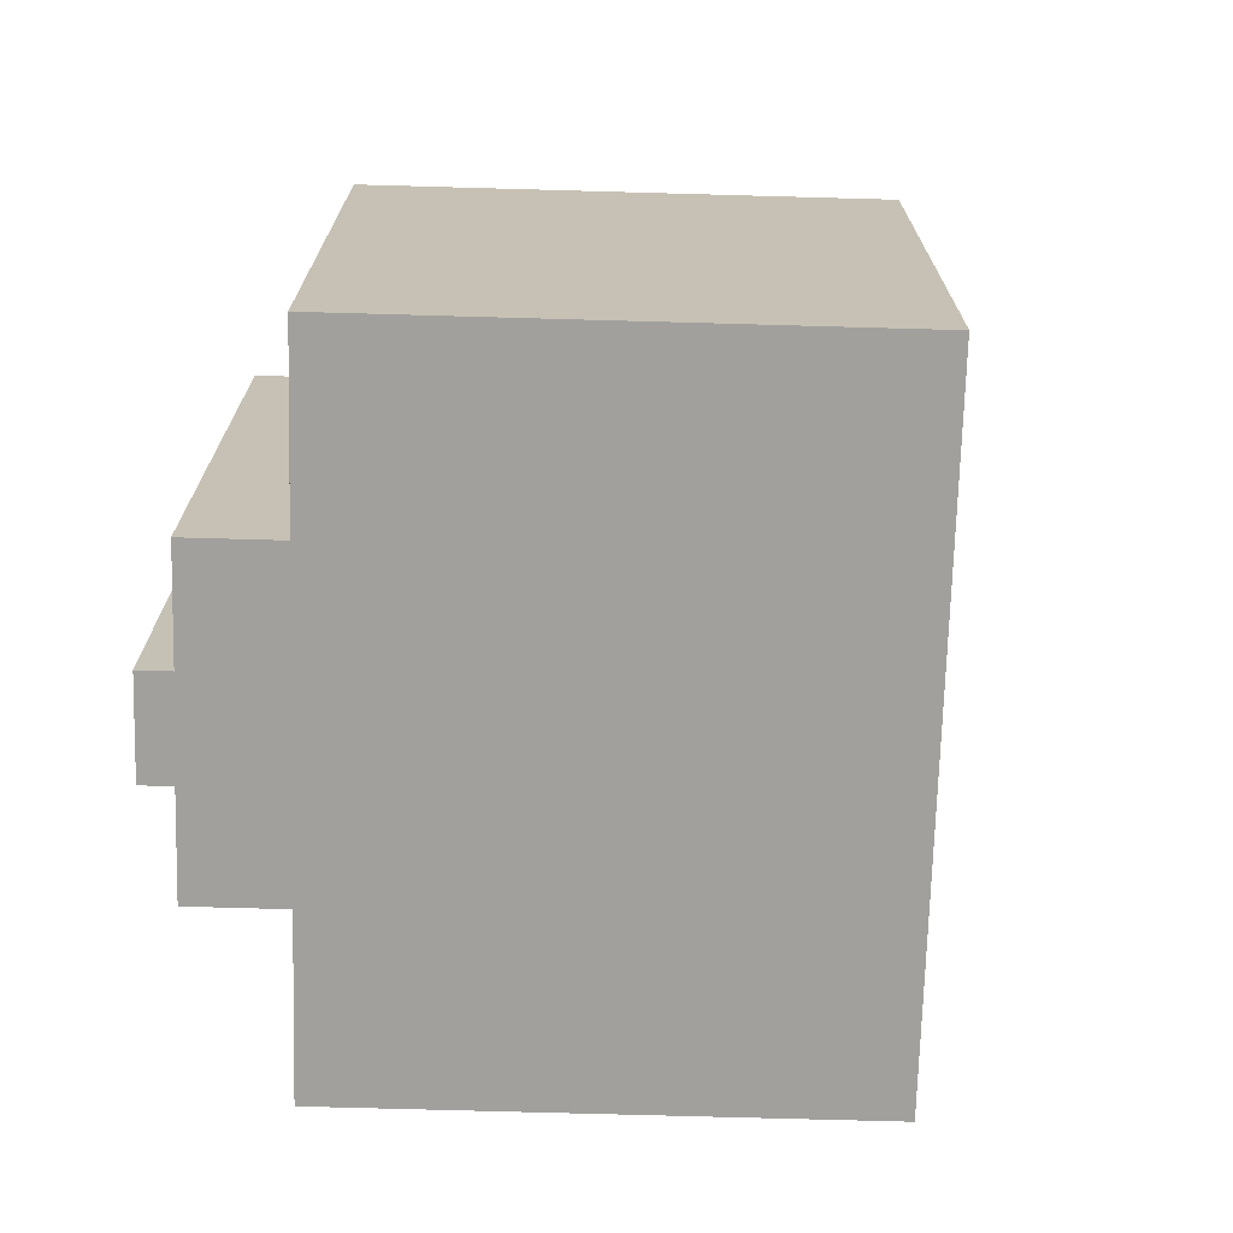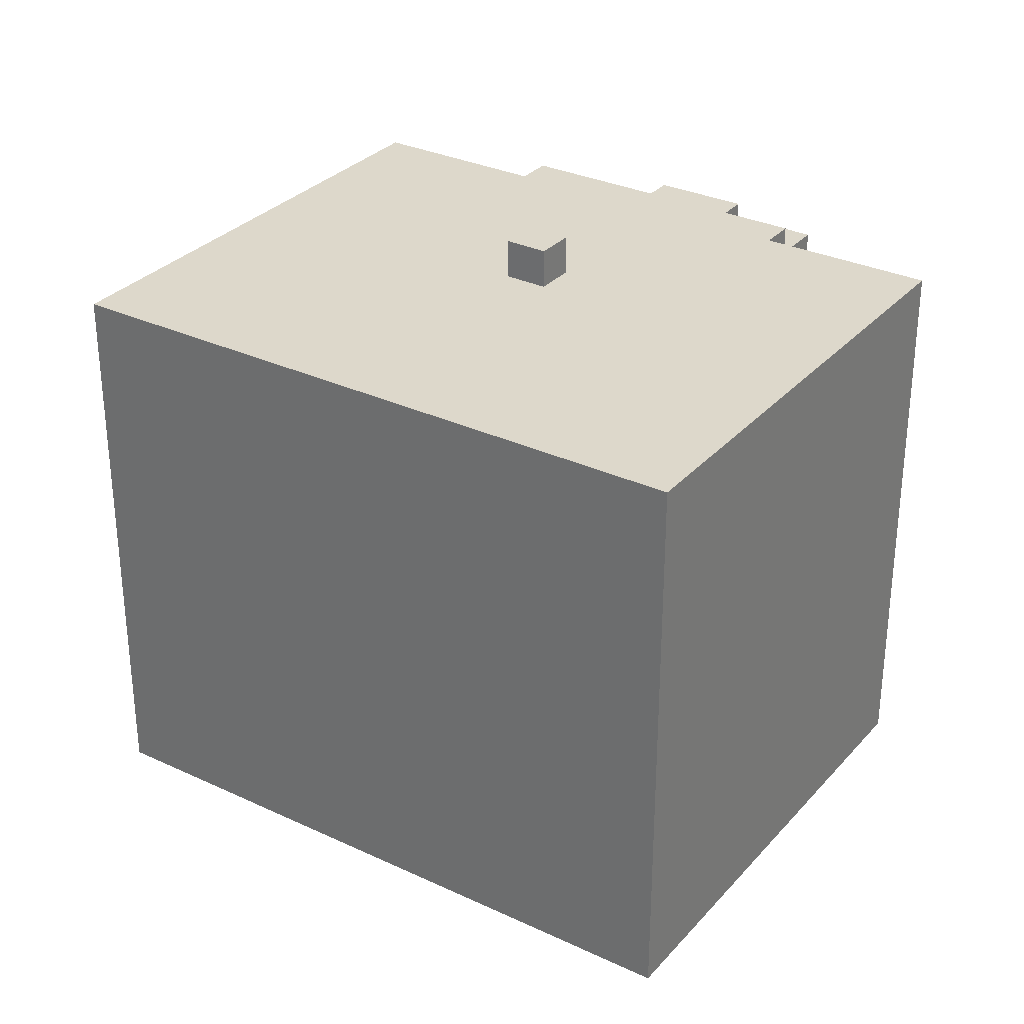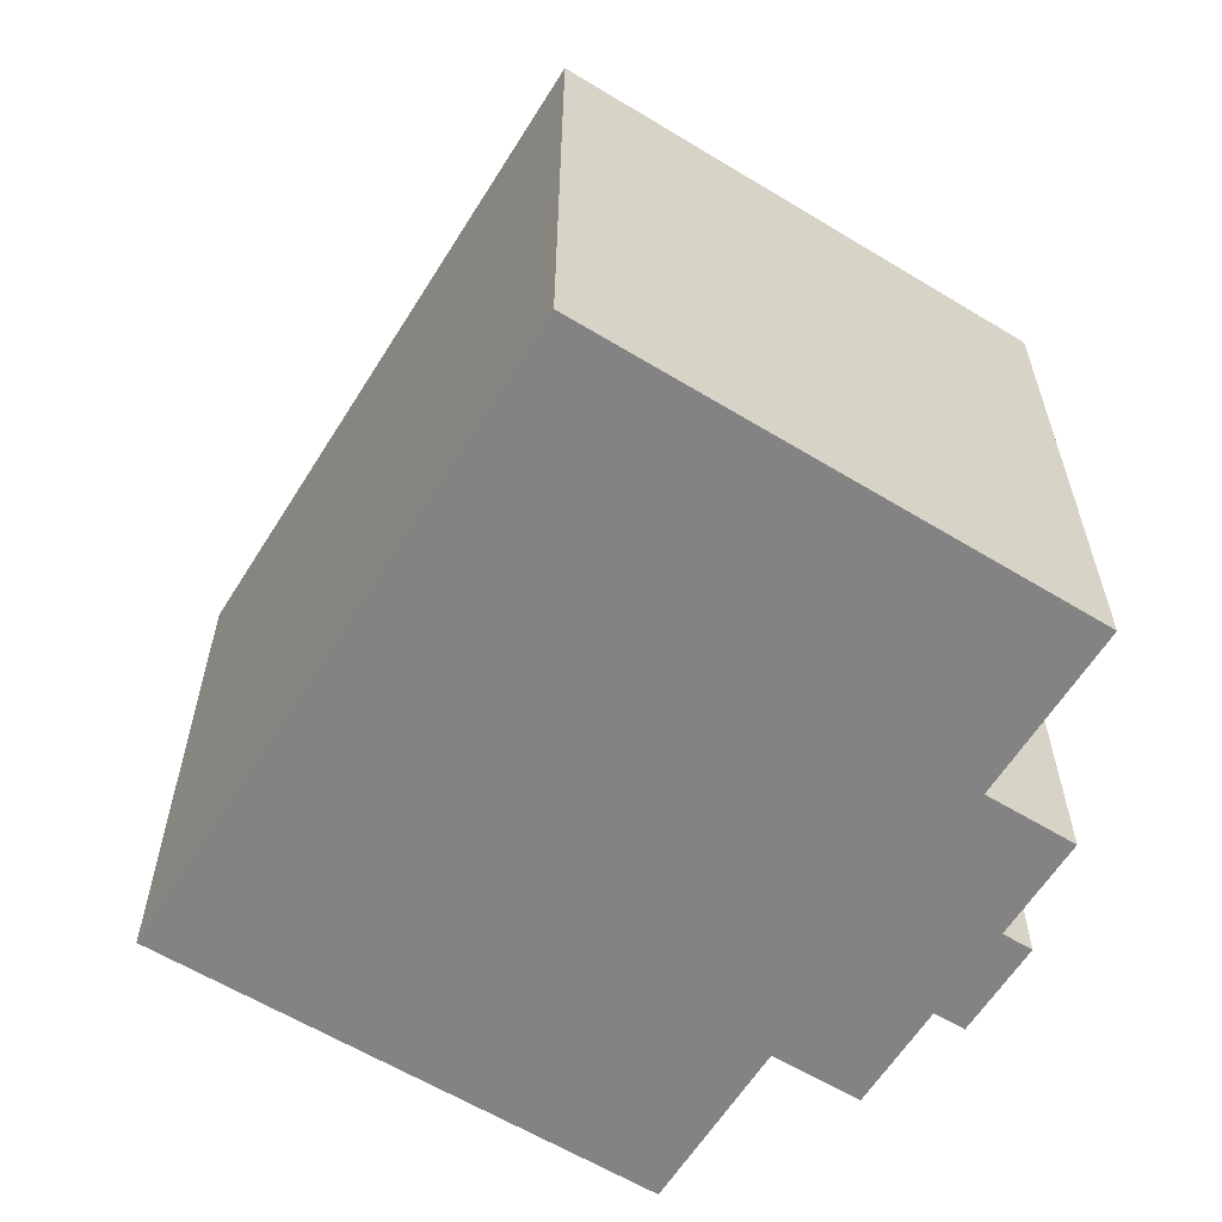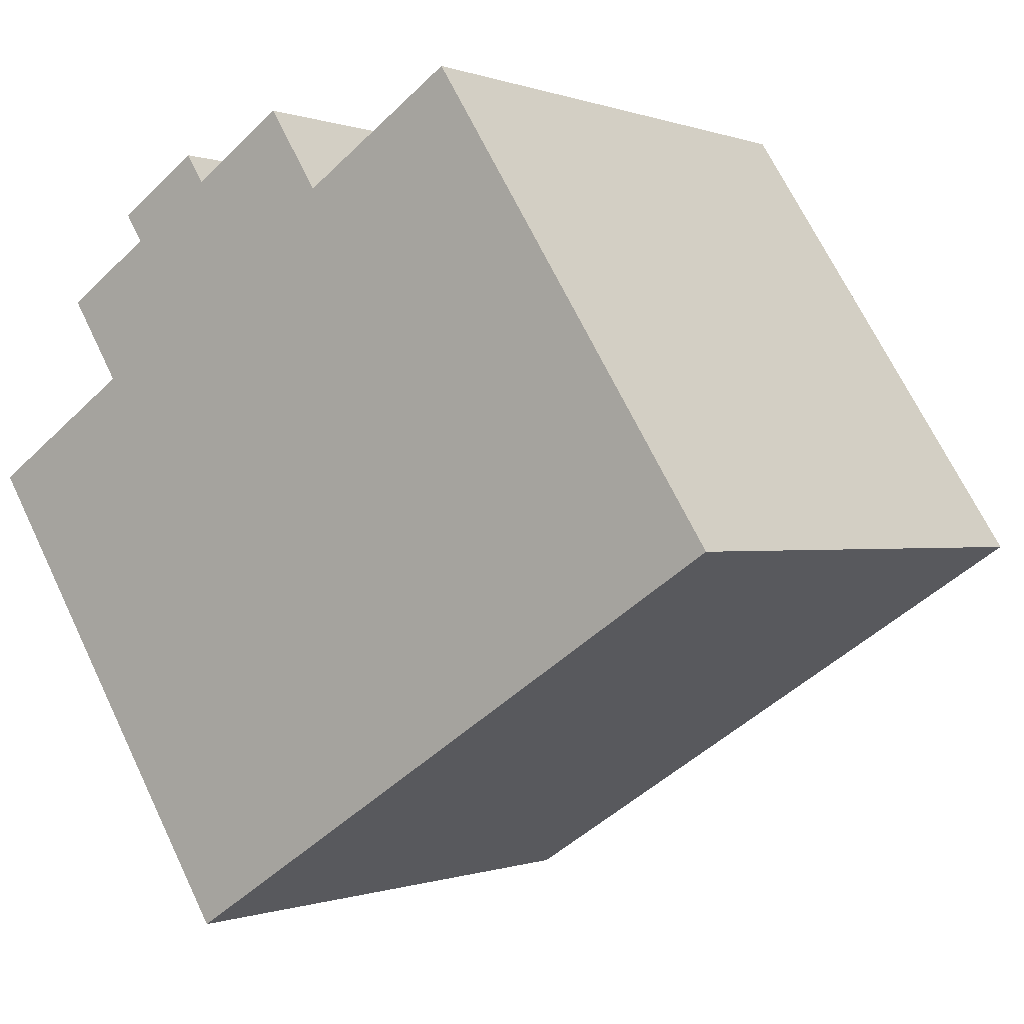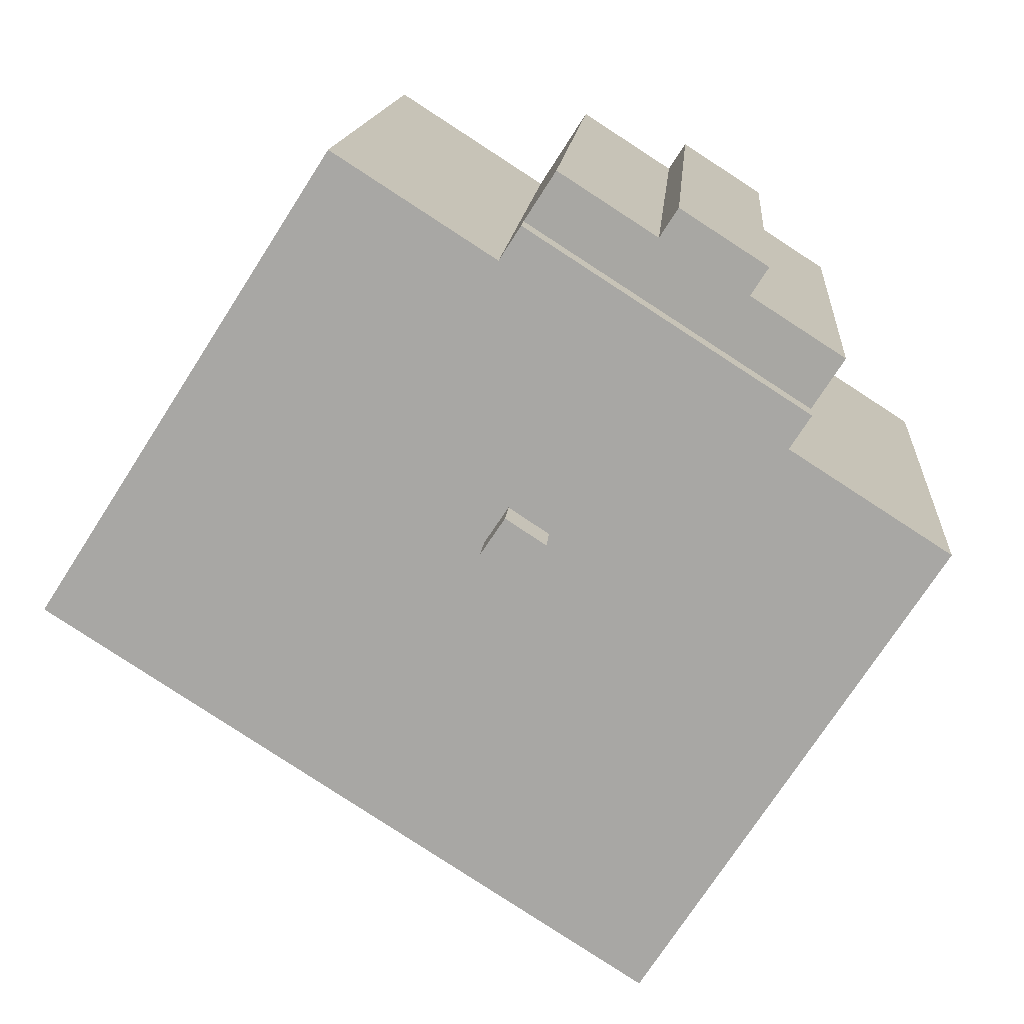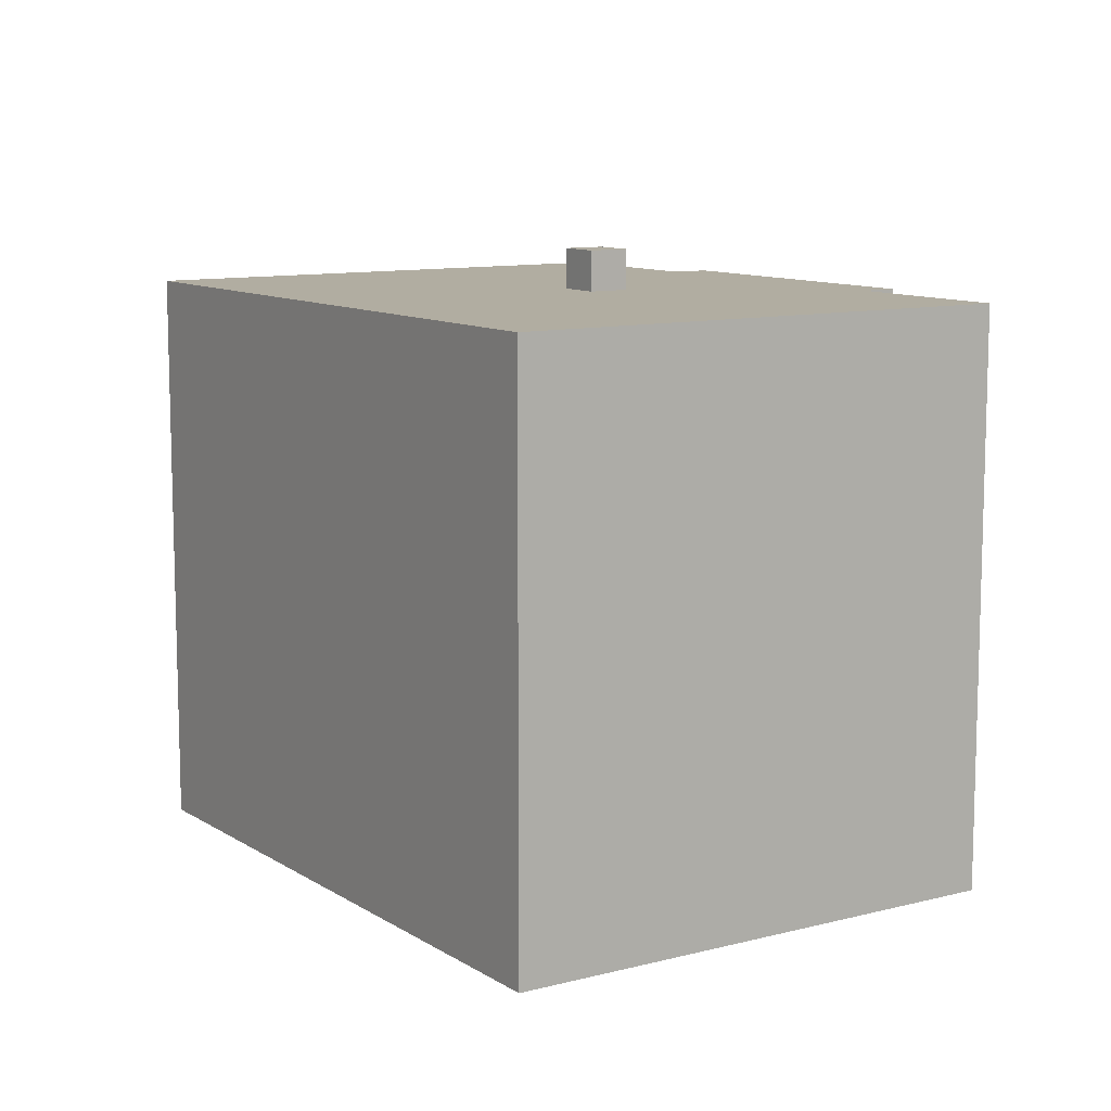
<metadata>
{"format":"obj","ext":"obj","renderer":"f3d","projection":"perspective","resolution":1024,"background":"white","views":[{"elev":-71.6,"azim":55.7,"up":"+Y"},{"elev":31.1,"azim":-178.9,"up":"+Y"},{"elev":-61.0,"azim":-154.5,"up":"+Y"},{"elev":-0.3,"azim":36.4,"up":"+Z"},{"elev":14.6,"azim":-175.5,"up":"+Z"},{"elev":10.4,"azim":-156.0,"up":"+Y"}]}
</metadata>
<code>
v -6.272 5.724 3.21
v -3.097 5.724 6.71
v -0.3381 5.724 7.017
v -6.272 5.724 3.21
v -4.967 5.725 5.546
v -3.097 5.724 6.71
v -6.953 5.725 4.272
v -4.967 5.725 5.546
v -6.272 5.724 3.21
v -5.345 5.725 6.136
v -3.491 5.725 7.325
v -4.967 5.725 5.546
v -3.097 5.724 6.71
v -1.003 5.724 8.054
v -0.3381 5.724 7.017
v -4.967 5.725 5.546
v -3.491 5.725 7.325
v -3.097 5.724 6.71
v -3.032 6.368 -9.301
v -0.4111 6.368 -0.1738
v 9.813 6.368 -1.251
v -5.819 6.368 2.503
v -0.4111 6.368 -0.1738
v -3.032 6.368 -9.301
v 0.1209 6.368 6.302
v 9.813 6.368 -1.251
v 0.4309 6.368 0.3852
v -0.4111 6.368 -0.1738
v 0.4309 6.368 0.3852
v 9.813 6.368 -1.251
v -5.819 6.368 2.503
v -0.08209 6.368 1.159
v -0.9241 6.368 0.6002
v -5.819 6.368 2.503
v -0.9241 6.368 0.6002
v -0.4111 6.368 -0.1738
v -0.08209 6.368 1.159
v 0.1209 6.368 6.302
v 0.4309 6.368 0.3852
v -5.819 6.368 2.503
v 0.1209 6.368 6.302
v -0.08209 6.368 1.159
v -9.21 6.368 0.3272
v -5.819 6.368 2.503
v -3.032 6.368 -9.301
v -3.032 6.368 -9.301
v 9.813 6.368 -1.251
v -2.923 6.368 -9.471
v -6.272 6.368 3.21
v -0.3381 6.368 7.017
v 0.1209 6.368 6.302
v -5.819 6.368 2.503
v -2.923 6.368 -9.471
v 9.813 6.368 -1.251
v 9.835 6.368 -1.285
v 0.1209 6.368 6.302
v 3.554 6.368 8.505
v 9.813 6.368 -1.251
v -0.9241 7.266 0.6002
v -0.08209 7.266 1.159
v 0.4309 7.266 0.3852
v -0.4111 7.266 -0.1738
v -5.345 -6.34 6.136
v -3.491 -6.34 7.325
v -3.491 5.725 7.325
v -5.345 5.725 6.136
v -3.294 -6.34 7.018
v -3.097 -6.34 6.71
v -3.097 5.724 6.71
v -3.491 5.725 7.325
v -3.491 -6.34 7.325
v -3.294 -6.34 7.018
v -3.491 5.725 7.325
v -3.294 -6.34 7.018
v -3.097 5.724 6.71
v -3.097 -6.34 6.71
v -1.003 -6.34 8.054
v -1.003 5.724 8.054
v -3.097 5.724 6.71
v -0.6706 -6.34 7.536
v -0.3381 -6.34 7.017
v -0.3381 5.724 7.017
v -1.003 5.724 8.054
v -1.003 -6.34 8.054
v -0.6706 -6.34 7.536
v -1.003 5.724 8.054
v -0.6706 -6.34 7.536
v -0.3381 5.724 7.017
v -0.1086 -6.34 6.66
v 0.1209 -6.34 6.302
v 0.1209 6.368 6.302
v -0.3381 6.368 7.017
v -0.1086 -6.34 6.66
v 0.1209 6.368 6.302
v -0.3381 6.368 7.017
v -0.3381 5.724 7.017
v -0.1086 -6.34 6.66
v -0.3381 5.724 7.017
v -0.3381 -6.34 7.017
v -0.1086 -6.34 6.66
v -6.953 5.725 4.272
v -6.272 5.724 3.21
v -6.272 -6.34 3.21
v -6.953 -6.34 4.272
v -6.272 6.368 3.21
v -5.819 6.368 2.503
v -6.272 5.724 3.21
v -6.272 5.724 3.21
v -5.819 6.368 2.503
v -5.819 -6.34 2.503
v -6.272 -6.34 3.21
v -6.953 -6.34 4.272
v -4.967 -6.34 5.546
v -4.967 5.725 5.546
v -6.953 5.725 4.272
v -5.345 5.725 6.136
v -4.967 5.725 5.546
v -4.967 -6.34 5.546
v -5.345 -6.34 6.136
v 0.1209 -6.34 6.302
v 3.554 -6.34 8.505
v 3.554 6.368 8.505
v 0.1209 6.368 6.302
v 3.554 -6.34 8.505
v 9.813 -6.34 -1.251
v 9.813 6.368 -1.251
v 3.554 6.368 8.505
v 9.813 -6.34 -1.251
v 9.835 -6.34 -1.285
v 9.835 6.368 -1.285
v 9.813 6.368 -1.251
v -2.923 6.368 -9.471
v 9.835 6.368 -1.285
v 9.835 -6.34 -1.285
v -2.923 -6.34 -9.471
v -3.032 6.368 -9.301
v -2.923 6.368 -9.471
v -2.923 -6.34 -9.471
v -3.032 -6.34 -9.301
v -9.21 6.368 0.3272
v -3.032 6.368 -9.301
v -3.032 -6.34 -9.301
v -9.21 -6.34 0.3272
v -7.515 -6.34 1.415
v -5.819 -6.34 2.503
v -5.819 6.368 2.503
v -9.21 6.368 0.3272
v -9.21 -6.34 0.3272
v -7.515 -6.34 1.415
v -9.21 6.368 0.3272
v -7.515 -6.34 1.415
v -5.819 6.368 2.503
v -0.9241 6.368 0.6002
v -0.08209 6.368 1.159
v -0.08209 7.266 1.159
v -0.9241 7.266 0.6002
v -0.08209 6.368 1.159
v 0.4309 6.368 0.3852
v 0.4309 7.266 0.3852
v -0.08209 7.266 1.159
v -0.4111 7.266 -0.1738
v 0.4309 7.266 0.3852
v 0.4309 6.368 0.3852
v -0.4111 6.368 -0.1738
v -0.9241 7.266 0.6002
v -0.4111 7.266 -0.1738
v -0.4111 6.368 -0.1738
v -0.9241 6.368 0.6002
v -6.272 5.724 3.21
v -0.3381 5.724 7.017
v -0.3381 6.368 7.017
v -6.272 6.368 3.21
v -5.345 -6.34 6.136
v -4.967 -6.34 5.546
v -6.953 -6.34 4.272
v -6.272 -6.34 3.21
v -5.819 -6.34 2.503
v -7.515 -6.34 1.415
v -9.21 -6.34 0.3272
v -3.032 -6.34 -9.301
v -2.923 -6.34 -9.471
v 9.835 -6.34 -1.285
v 9.813 -6.34 -1.251
v 3.554 -6.34 8.505
v 0.1209 -6.34 6.302
v -0.1086 -6.34 6.66
v -0.3381 -6.34 7.017
v -0.6706 -6.34 7.536
v -1.003 -6.34 8.054
v -3.097 -6.34 6.71
v -3.294 -6.34 7.018
v -3.491 -6.34 7.325
g CDNNDG02_0013000
f 1 2 3
f 4 5 6
f 7 8 9
f 10 11 12
f 13 14 15
f 16 17 18
f 19 20 21
f 22 23 24
f 25 26 27
f 28 29 30
f 31 32 33
f 34 35 36
f 37 38 39
f 40 41 42
f 43 44 45
f 46 47 48
f 49 50 52
f 52 50 51
f 53 54 55
f 56 57 58
f 59 61 62
f 61 59 60
f 63 65 66
f 65 63 64
f 67 68 69
f 70 71 72
f 73 74 75
f 79 76 78
f 78 76 77
f 80 81 82
f 83 84 85
f 86 87 88
f 89 90 91
f 92 93 94
f 95 96 97
f 98 99 100
f 102 103 104
f 101 102 104
f 105 106 107
f 108 110 111
f 110 108 109
f 115 112 114
f 114 112 113
f 117 118 119
f 116 117 119
f 121 122 123
f 123 120 121
f 124 126 127
f 124 125 126
f 128 130 131
f 128 129 130
f 135 132 133
f 133 134 135
f 136 137 138
f 139 136 138
f 140 142 143
f 140 141 142
f 144 145 146
f 147 148 149
f 150 151 152
f 153 155 156
f 155 153 154
f 157 159 160
f 157 158 159
f 164 161 163
f 162 163 161
f 166 167 168
f 165 166 168
f 172 169 171
f 171 169 170
f 174 190 191
f 192 173 191
f 173 174 191
f 183 180 181
f 188 189 190
f 174 175 176
f 174 176 177
f 177 178 180
f 187 188 190
f 178 179 180
f 177 180 185
f 177 185 190
f 181 182 183
f 180 183 185
f 183 184 185
f 174 177 190
f 190 186 187
f 185 186 190

</code>
